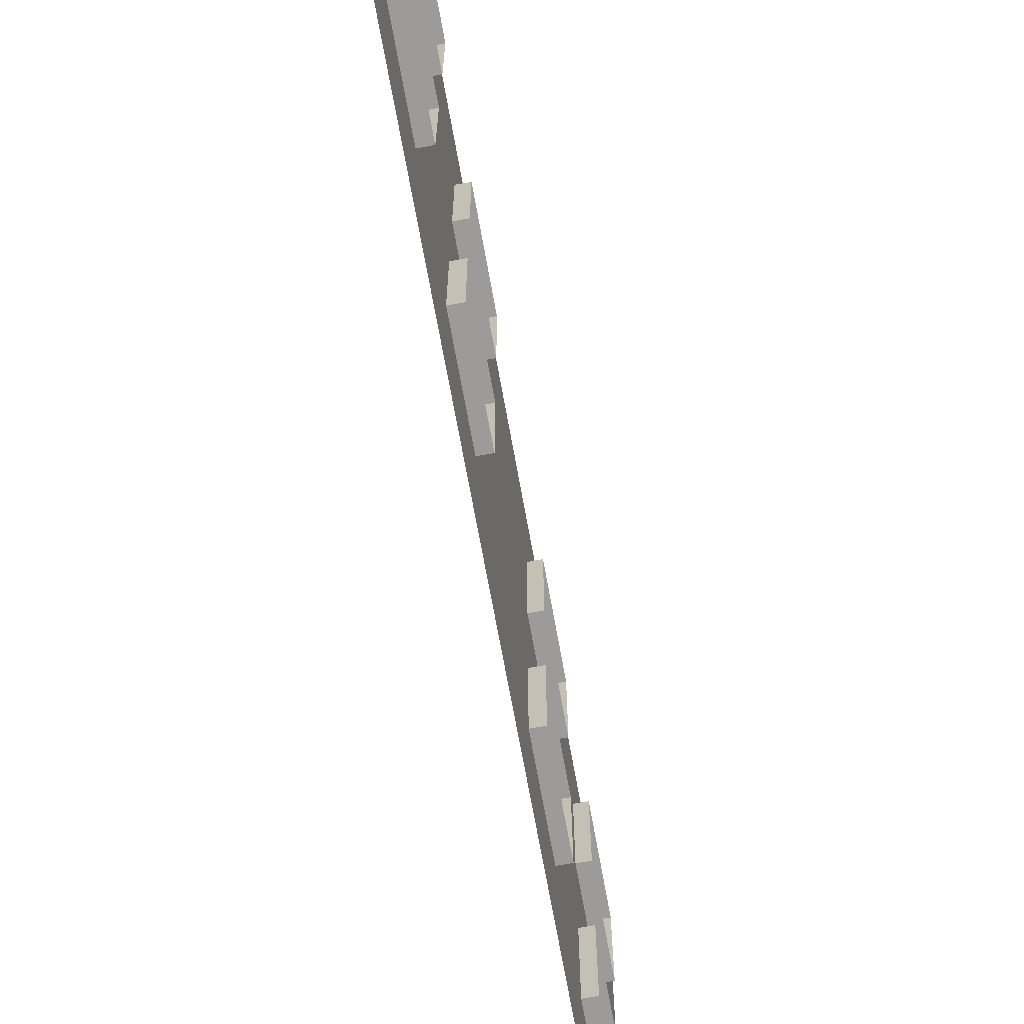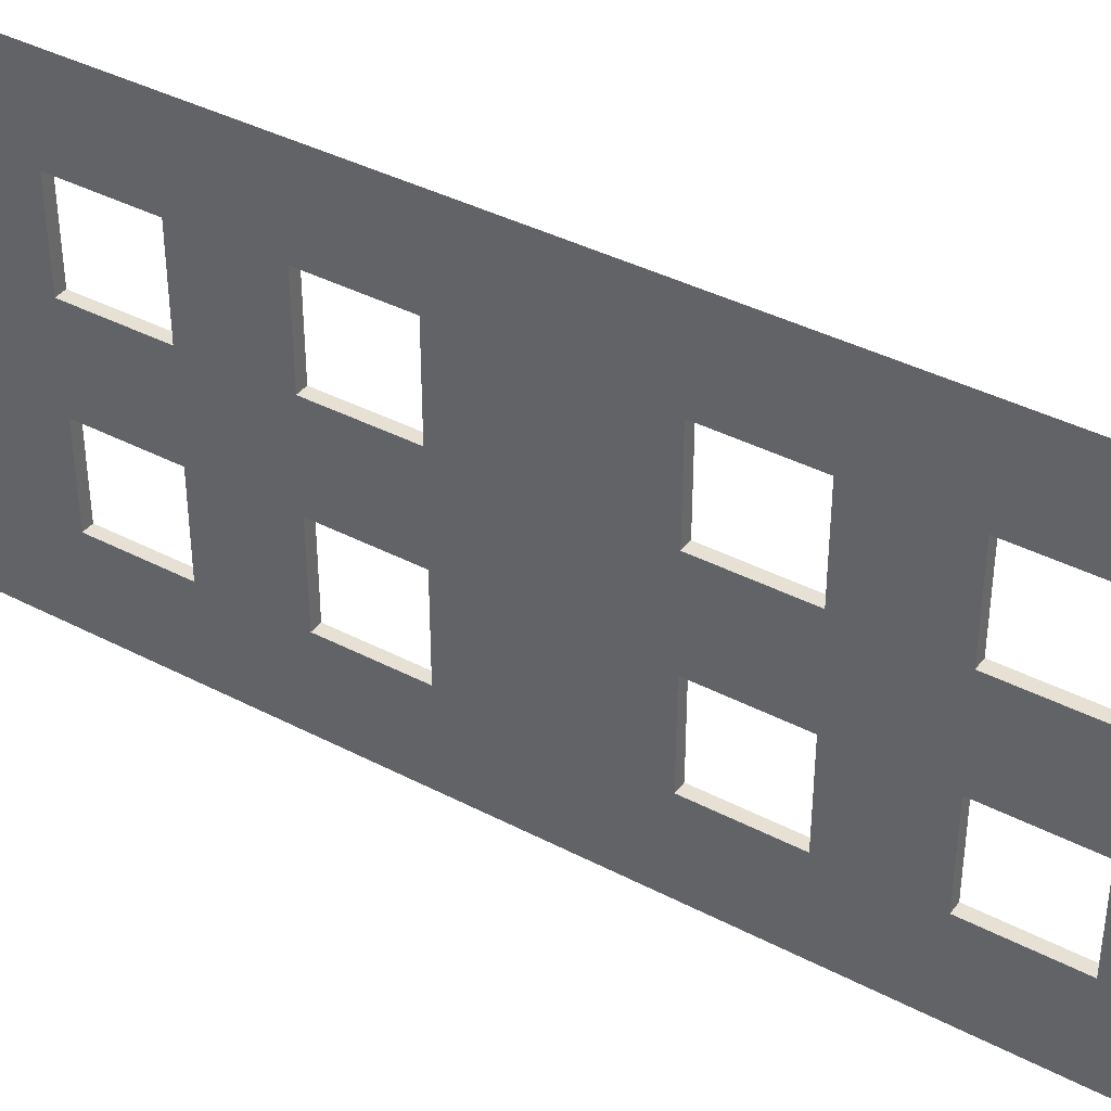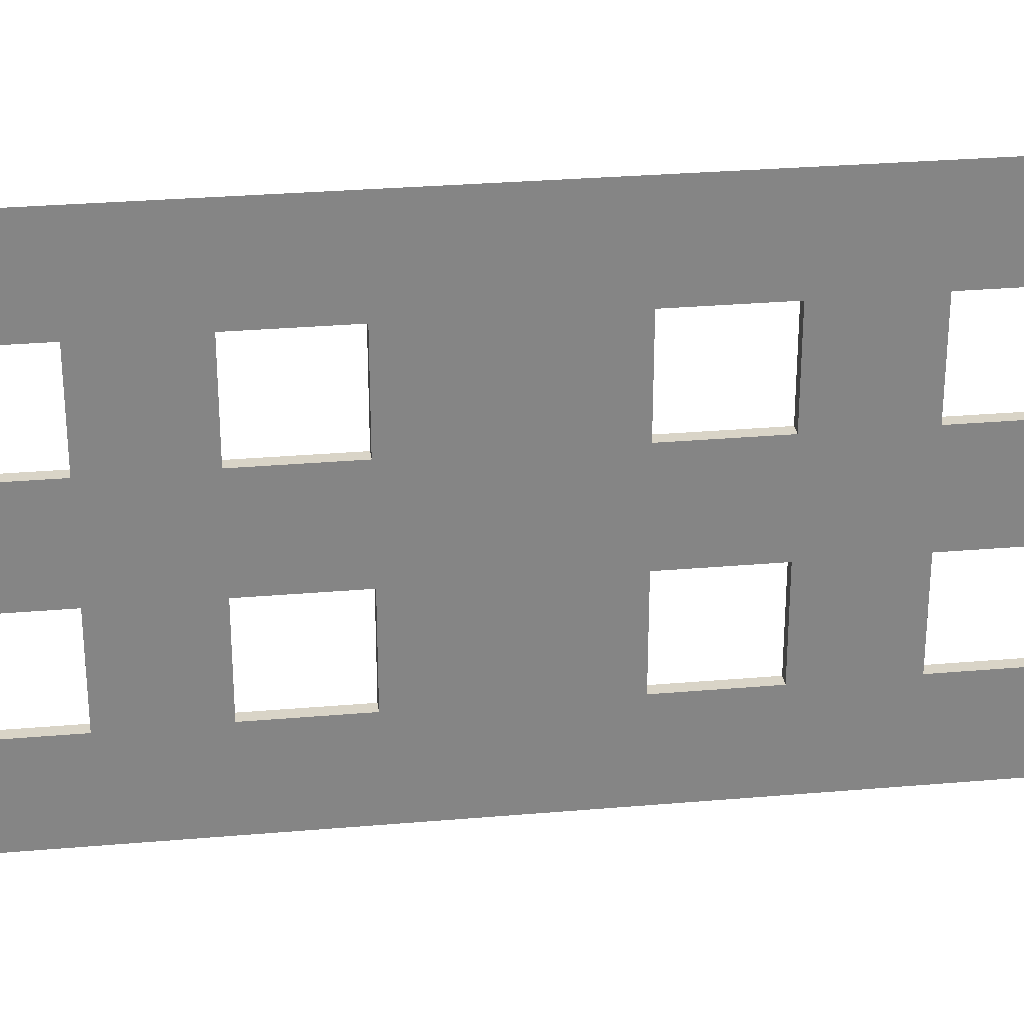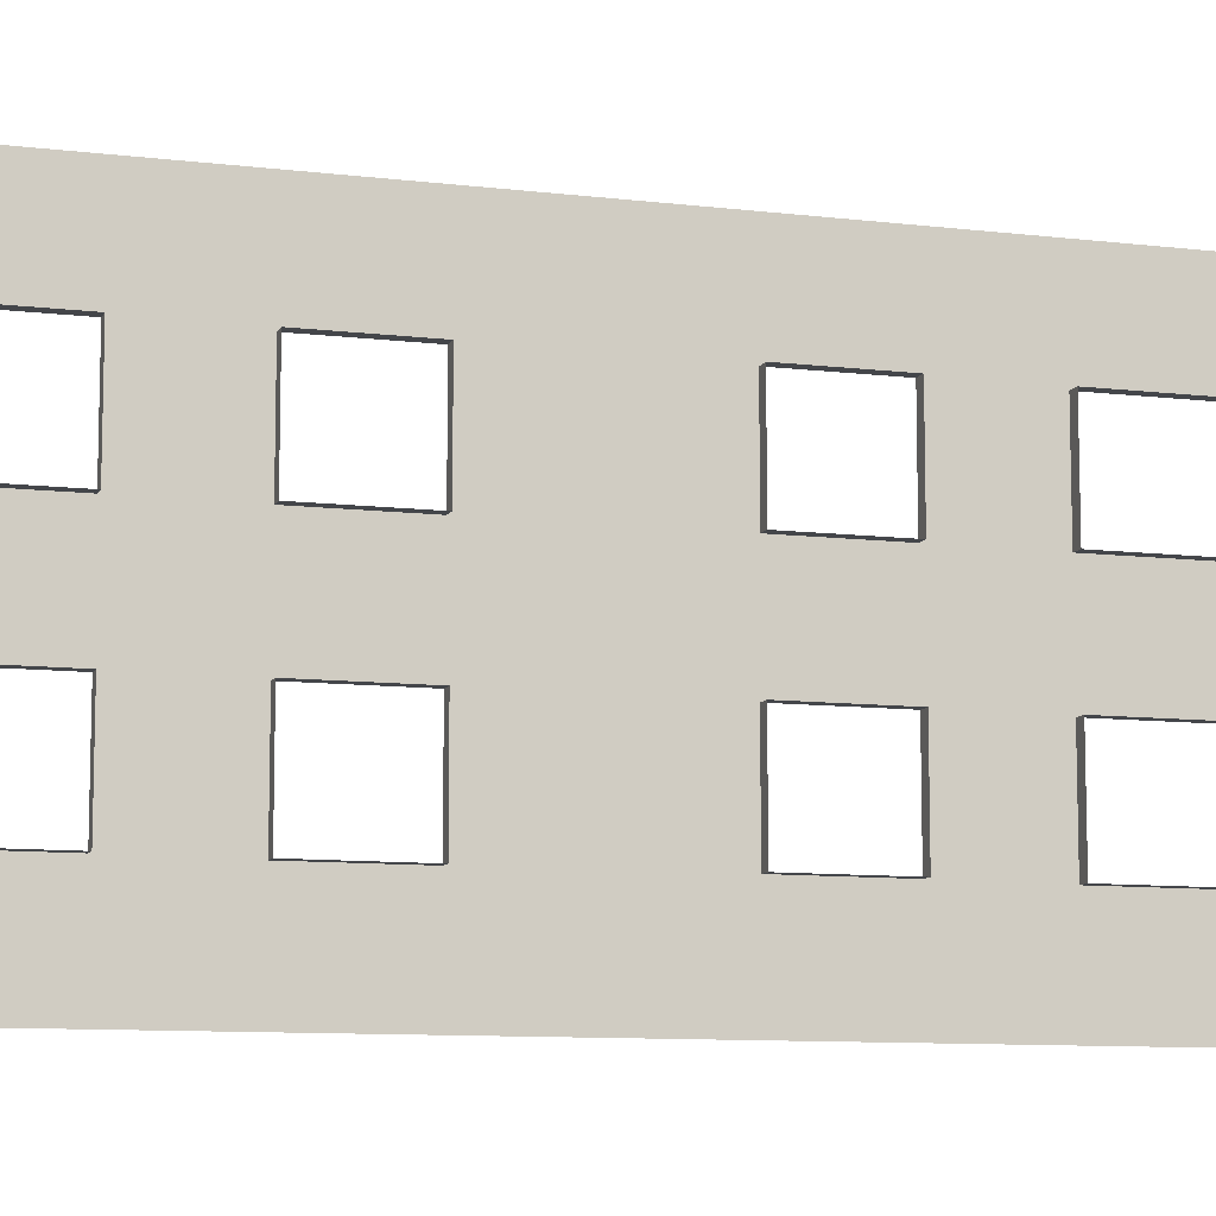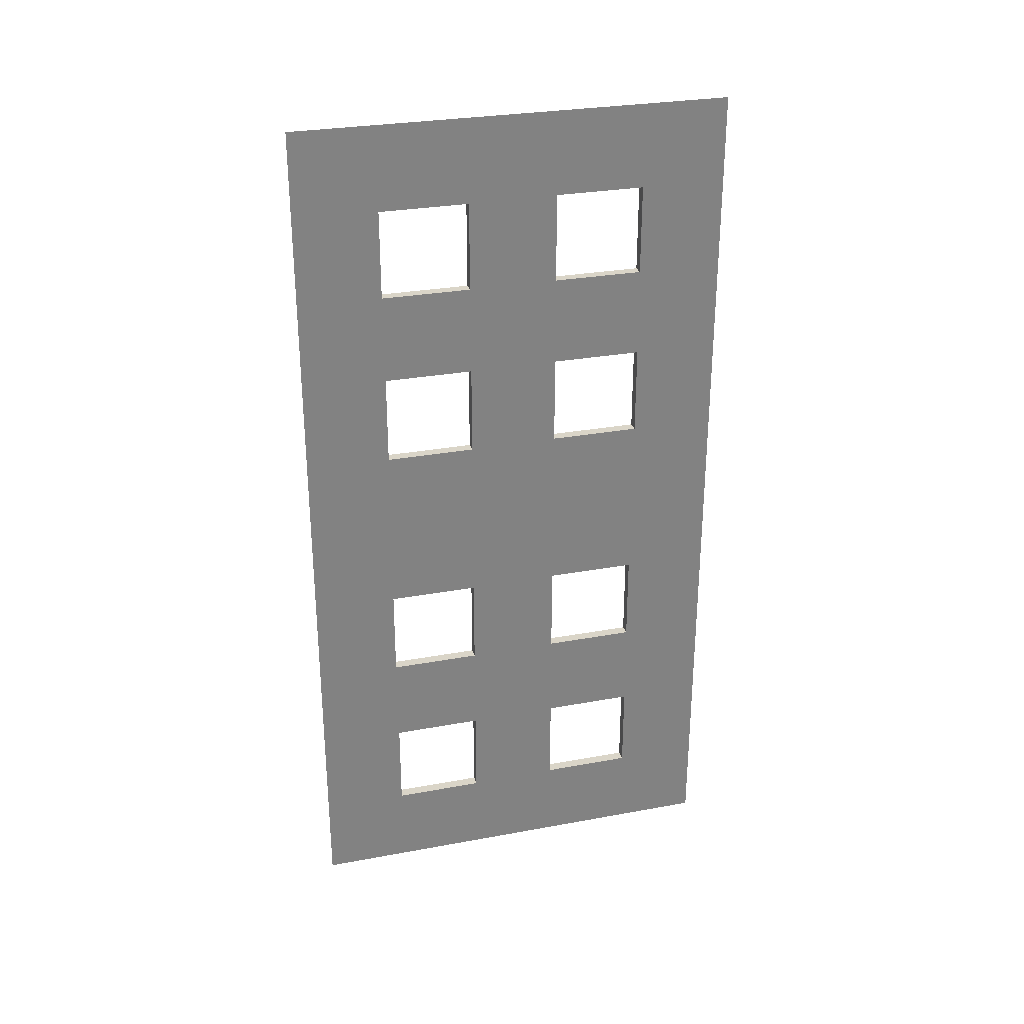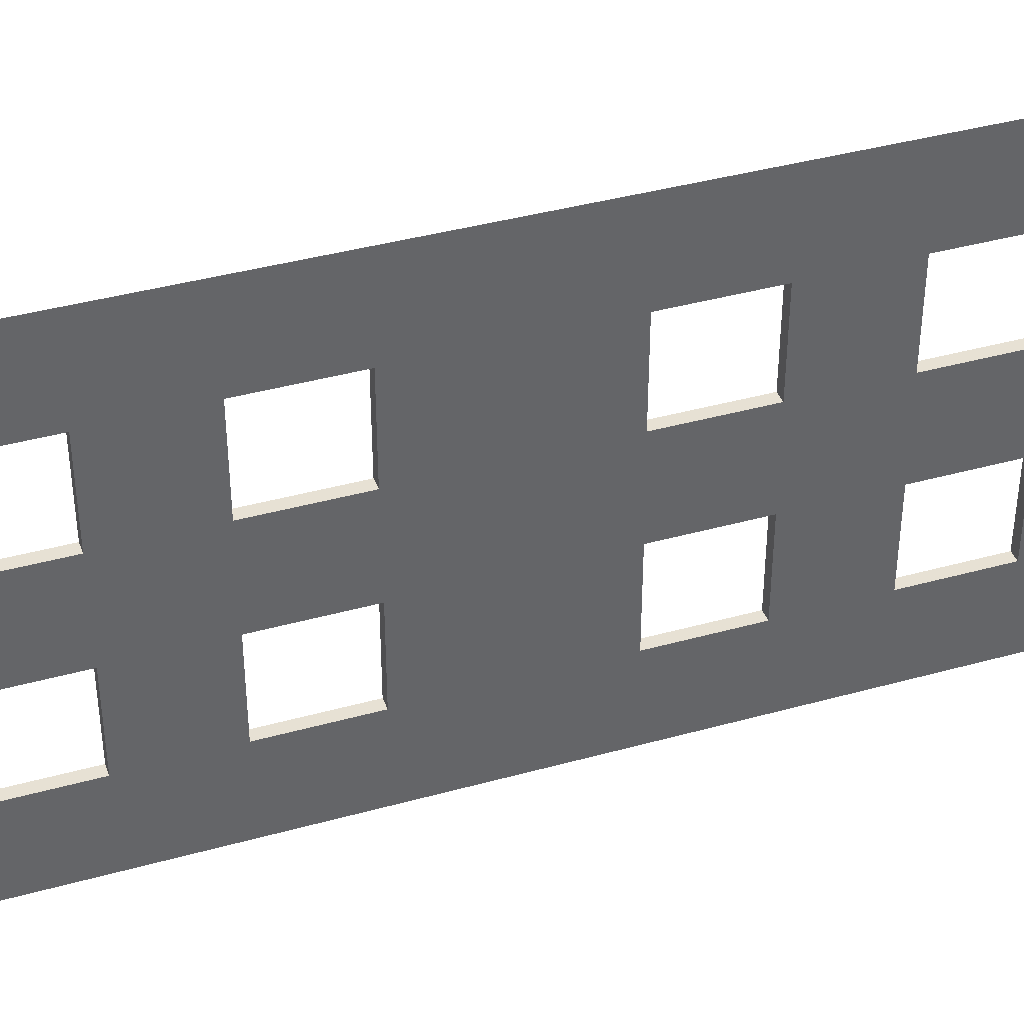
<metadata>
{"format":"obj","ext":"obj","renderer":"f3d","projection":"perspective","resolution":1024,"background":"white","views":[{"elev":-69.7,"azim":-169.8,"up":"+Y"},{"elev":39.1,"azim":123.2,"up":"+Y"},{"elev":28.8,"azim":82.6,"up":"+Y"},{"elev":-9.6,"azim":-107.6,"up":"+Y"},{"elev":29.2,"azim":74.7,"up":"+Z"},{"elev":39.6,"azim":70.9,"up":"+Y"}]}
</metadata>
<code>
g default
v -0 123.3 0
v -0 99.33 0
v 0 74.22 0
v 0 74.22 -49.04
v -0 99.33 -49.04
v -0 123.3 -49.04
v 0 74.22 -23.79
v -0 99.33 -23.79
v -0 123.3 -23.79
v -3.054 74.22 -49.04
v -3.054 99.33 -49.04
v -3.054 74.22 -23.79
v -3.054 99.33 -23.79
v 0 123.3 -123.3
v 0 123.3 -99.33
v 0 123.3 -74.22
v 0 74.29 -74.22
v 0 74.29 -99.33
v 0 74.29 -123.3
v 0 99.53 -74.22
v 0 99.53 -99.33
v 0 99.53 -123.3
v -3.054 74.29 -74.22
v -3.054 74.29 -99.33
v -3.054 99.53 -74.22
v -3.054 99.53 -99.33
v 0 6e-06 -123.3
v 0 24 -123.3
v 0 49.11 -123.3
v 0 49.11 -74.29
v 0 24 -74.29
v 0 6e-06 -74.29
v 0 49.11 -99.53
v 0 24 -99.53
v 0 6e-06 -99.53
v -3.054 49.11 -74.29
v -3.054 24 -74.29
v -3.054 49.11 -99.53
v -3.054 24 -99.53
v 0 0 0
v 0 0 -24
v 0 0 -49.11
v 0 49.04 -49.11
v 0 49.04 -24
v 0 49.04 0
v 0 23.79 -49.11
v 0 23.79 -24
v 0 23.79 0
v -3.054 49.04 -49.11
v -3.054 49.04 -24
v -3.054 23.79 -49.11
v -3.054 23.79 -24
v 0 123.3 -123.3
v 0 99.33 -123.3
v 0 74.22 -123.3
v 0 74.22 -172.4
v 0 99.33 -172.4
v -0 123.3 -172.4
v 0 74.22 -147.1
v 0 99.33 -147.1
v 0 123.3 -147.1
v -3.054 74.22 -172.4
v -3.054 99.33 -172.4
v -3.054 74.22 -147.1
v -3.054 99.33 -147.1
v 0 123.3 -246.7
v 0 123.3 -222.7
v 0 123.3 -197.5
v 0 74.29 -197.5
v 0 74.29 -222.7
v 0 74.29 -246.7
v 0 99.53 -197.5
v 0 99.53 -222.7
v 0 99.53 -246.7
v -3.054 74.29 -197.5
v -3.054 74.29 -222.7
v -3.054 99.53 -197.5
v -3.054 99.53 -222.7
v 0 1.2e-05 -246.7
v 0 24 -246.7
v 0 49.11 -246.7
v 0 49.11 -197.6
v 0 24 -197.6
v 0 1.2e-05 -197.6
v 0 49.11 -222.9
v 0 24 -222.9
v 0 1.2e-05 -222.9
v -3.054 49.11 -197.6
v -3.054 24 -197.6
v -3.054 49.11 -222.9
v -3.054 24 -222.9
v 0 6e-06 -123.3
v 0 6e-06 -147.3
v 0 6e-06 -172.4
v 0 49.04 -172.4
v 0 49.04 -147.3
v 0 49.04 -123.3
v 0 23.79 -172.4
v 0 23.79 -147.3
v 0 23.79 -123.3
v -3.054 49.04 -172.4
v -3.054 49.04 -147.3
v -3.054 23.79 -172.4
v -3.054 23.79 -147.3
g cardboard_wall_window_2_x_1
f 16 6 5 20
f 9 1 2 8
f 7 8 2 3
f 5 4 17 20
f 6 9 8 5
f 4 5 11 10
f 7 4 10 12
f 5 8 13 11
f 8 7 12 13
f 29 19 18 33
f 22 14 15 21
f 20 21 15 16
f 18 17 30 33
f 19 22 21 18
f 17 18 24 23
f 20 17 23 25
f 18 21 26 24
f 21 20 25 26
f 42 32 31 46
f 35 27 28 34
f 33 34 28 29
f 31 30 43 46
f 32 35 34 31
f 30 31 37 36
f 33 30 36 38
f 31 34 39 37
f 34 33 38 39
f 30 17 4 43
f 3 45 44 7
f 48 40 41 47
f 46 47 41 42
f 7 44 43 4
f 45 48 47 44
f 43 44 50 49
f 46 43 49 51
f 44 47 52 50
f 47 46 51 52
f 68 58 57 72
f 61 53 54 60
f 59 60 54 55
f 57 56 69 72
f 58 61 60 57
f 56 57 63 62
f 59 56 62 64
f 57 60 65 63
f 60 59 64 65
f 81 71 70 85
f 74 66 67 73
f 72 73 67 68
f 70 69 82 85
f 71 74 73 70
f 69 70 76 75
f 72 69 75 77
f 70 73 78 76
f 73 72 77 78
f 94 84 83 98
f 87 79 80 86
f 85 86 80 81
f 83 82 95 98
f 84 87 86 83
f 82 83 89 88
f 85 82 88 90
f 83 86 91 89
f 86 85 90 91
f 82 69 56 95
f 55 97 96 59
f 100 92 93 99
f 98 99 93 94
f 59 96 95 56
f 97 100 99 96
f 95 96 102 101
f 98 95 101 103
f 96 99 104 102
f 99 98 103 104

</code>
